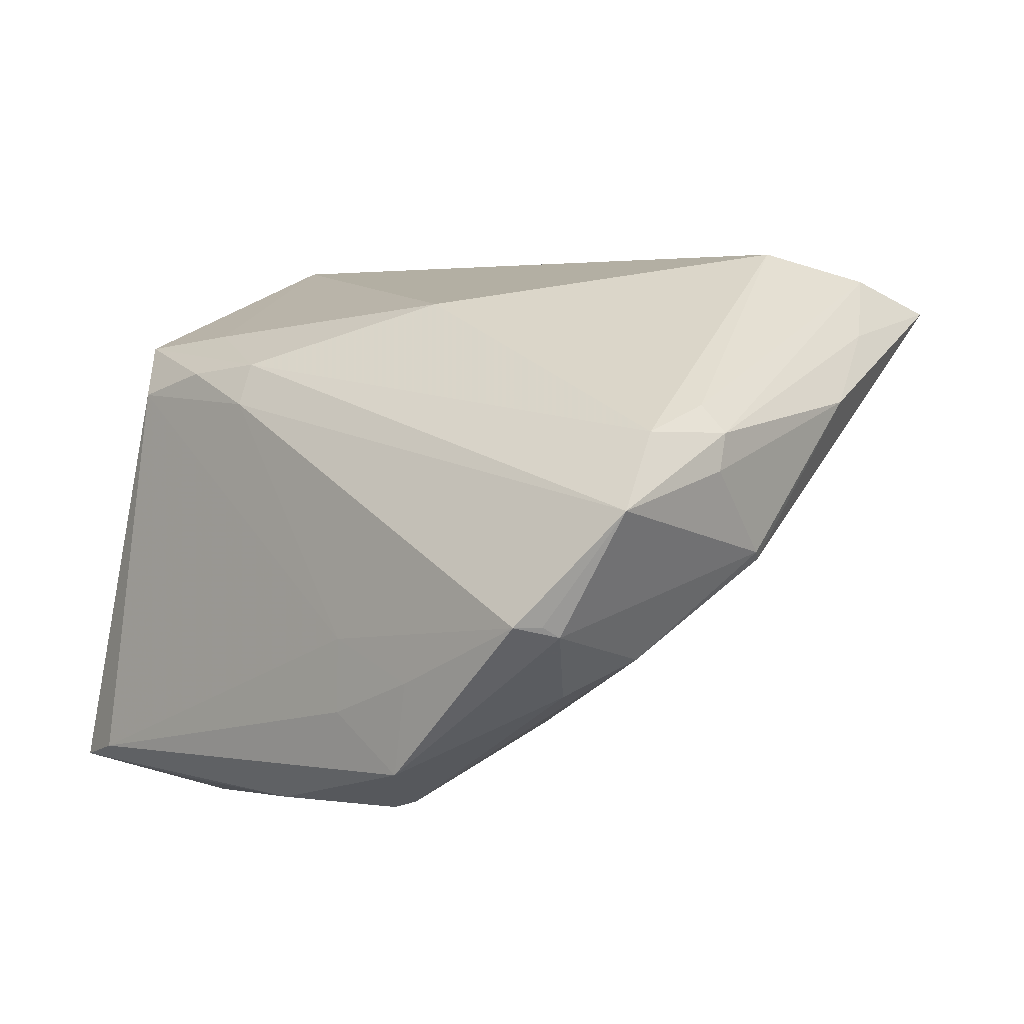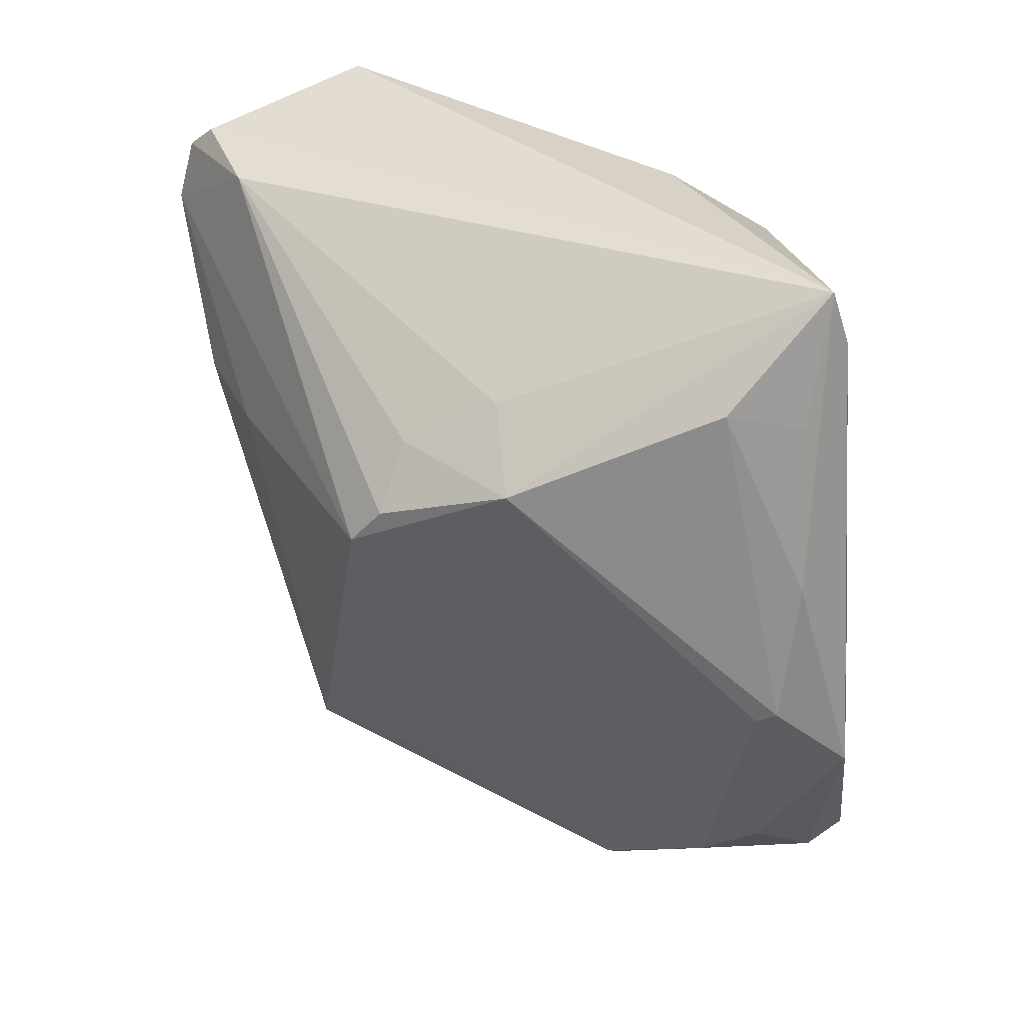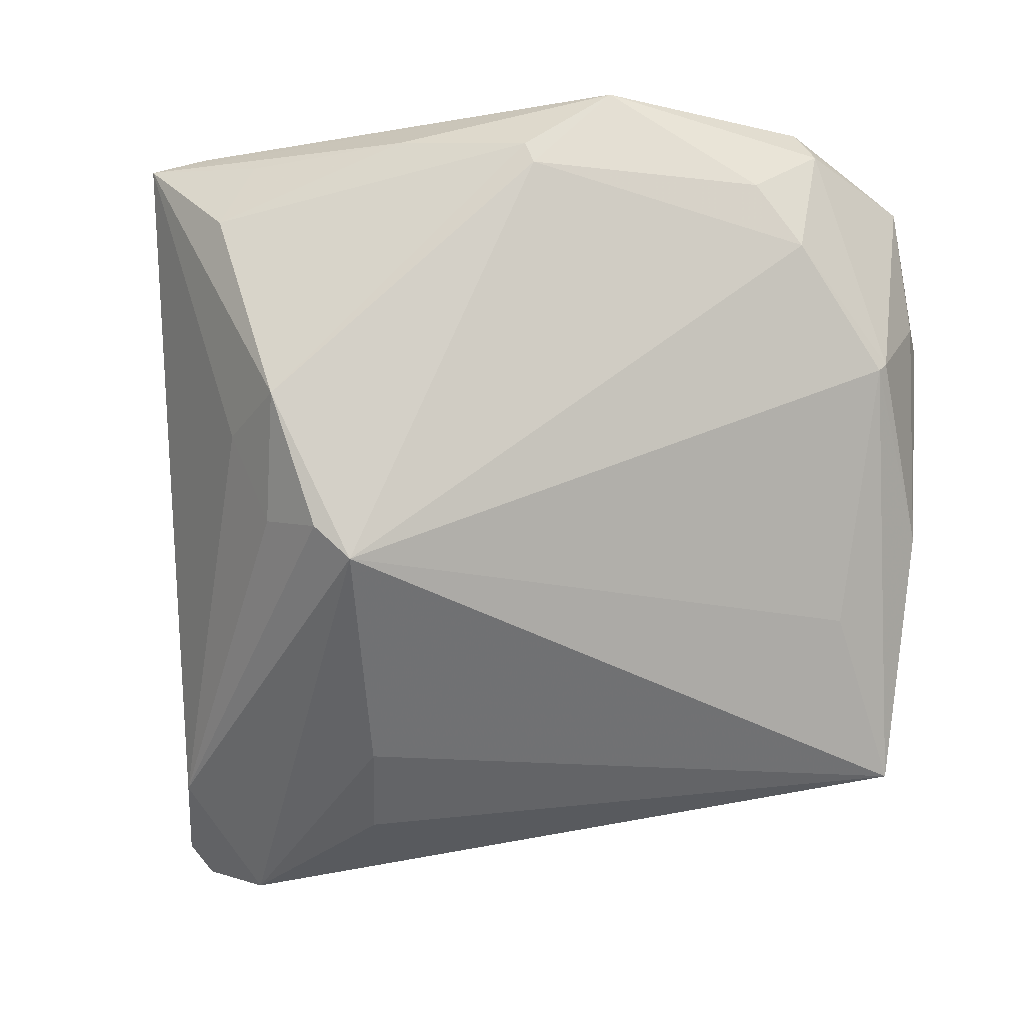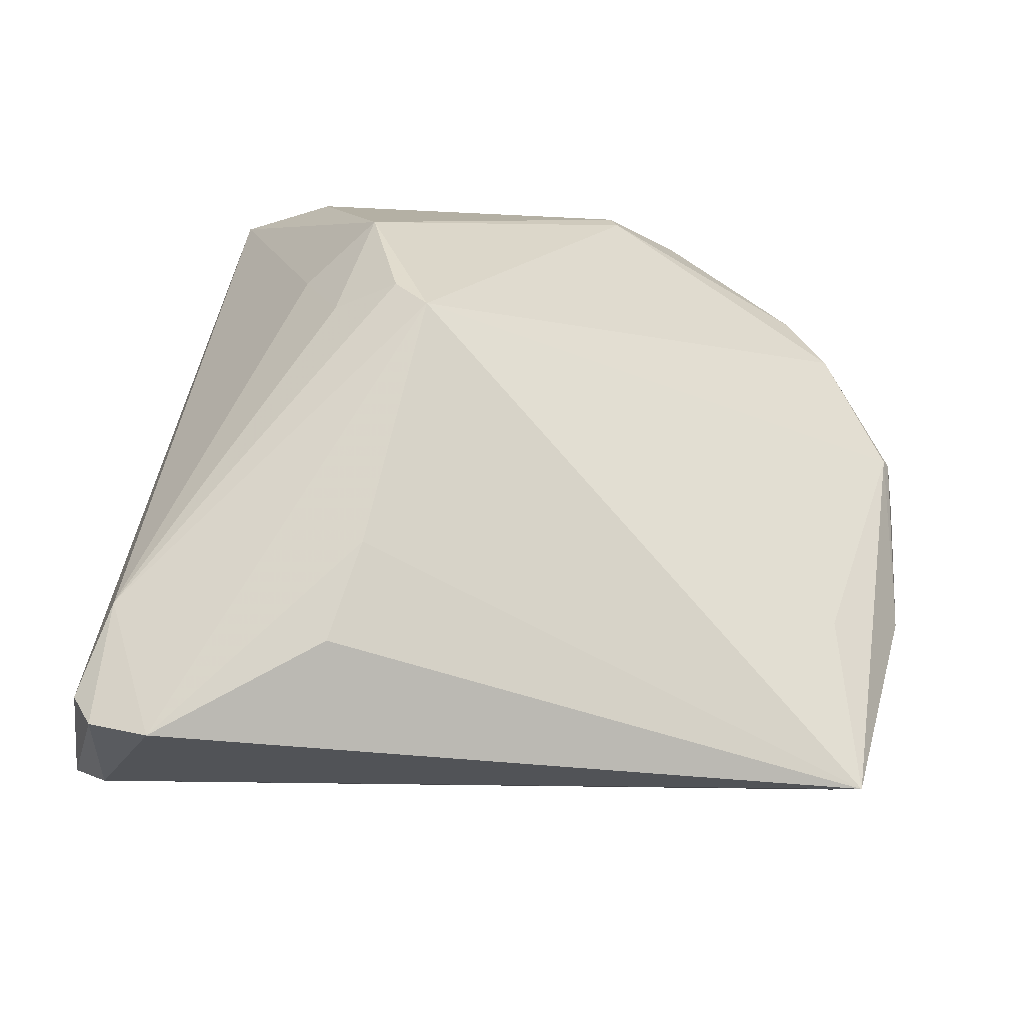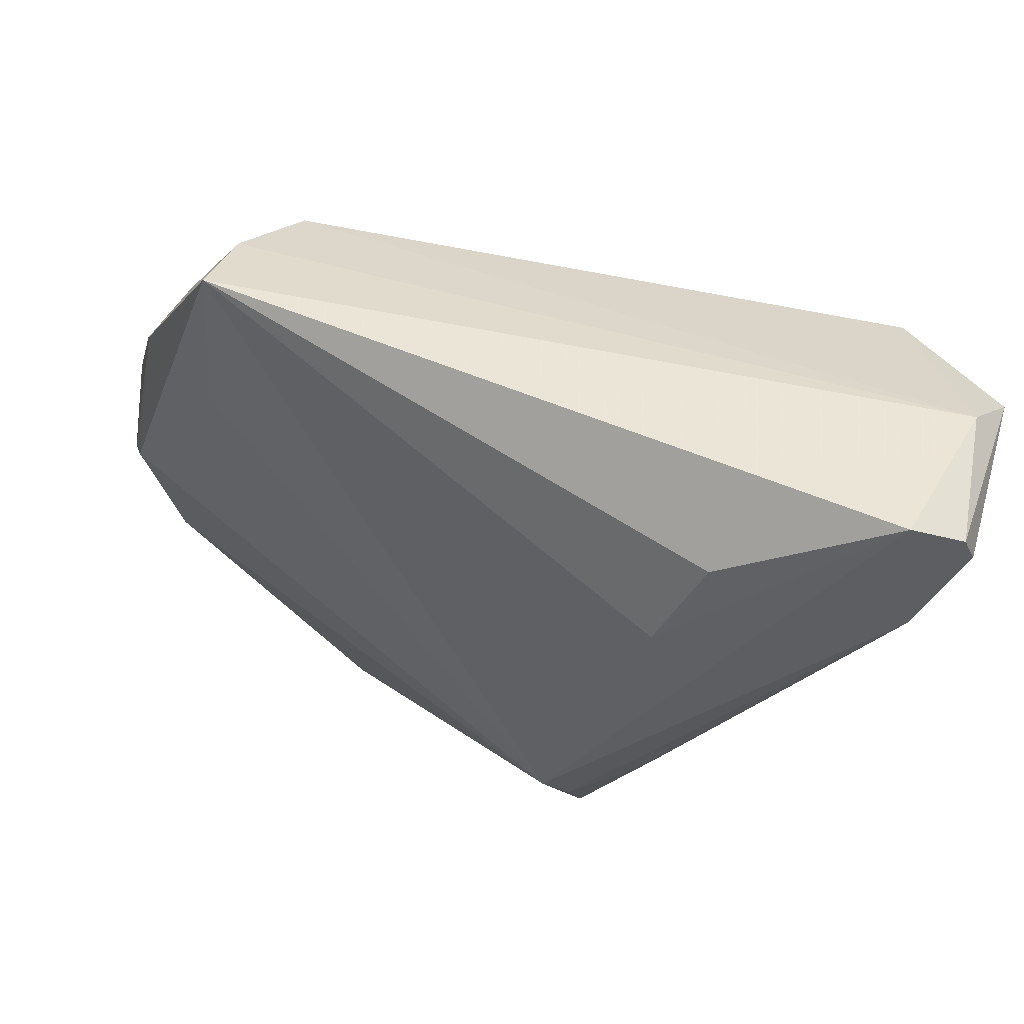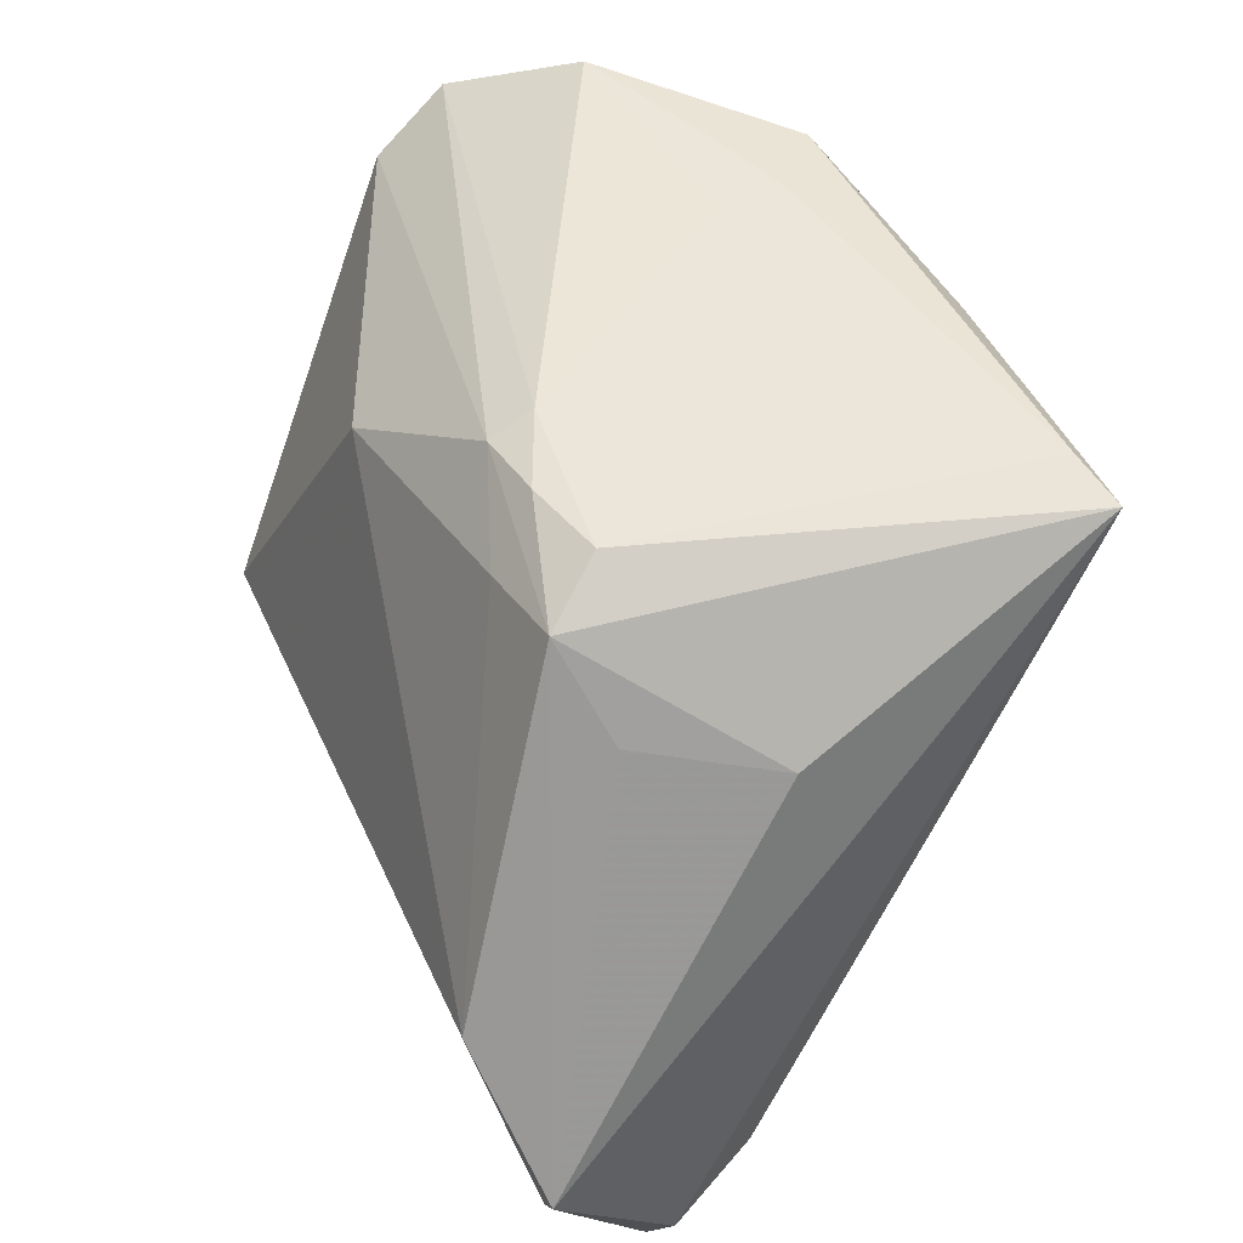
<metadata>
{"format":"obj","ext":"obj","renderer":"f3d","projection":"perspective","resolution":1024,"background":"white","views":[{"elev":-3.2,"azim":-134.2,"up":"+Z"},{"elev":-64.0,"azim":94.8,"up":"+Z"},{"elev":-26.5,"azim":-164.4,"up":"+Y"},{"elev":-79.0,"azim":176.9,"up":"+Y"},{"elev":-75.1,"azim":-15.3,"up":"+Y"},{"elev":47.4,"azim":64.4,"up":"+Y"}]}
</metadata>
<code>
v -0.01152 0.03637 -0.02254
v -0.04485 0.01747 0.008132
v -0.03788 0.01952 -0.01708
v 0.005156 0.03654 0.01057
v 0.02468 0.02362 -0.03277
v -0.03661 -0.01967 0.02547
v -0.04498 -0.004793 0.01004
v -0.04744 0.0177 0.001403
v 0.04153 -0.02771 0.006565
v -0.04429 0.008326 -0.006913
v -0.022 0.03636 -0.01947
v 0.04277 -0.03436 0.01792
v -0.03975 0.03228 -0.0149
v 0.01561 -0.0293 -0.001735
v -0.01064 0.02758 -0.03277
v -0.03747 0.03633 -0.01397
v 0.01748 0.000819 -0.03269
v 0.01358 0.03622 0.01463
v 0.01411 -0.01276 -0.02706
v 0.01863 -0.03391 0.007866
v -0.03104 -0.009883 0.02816
v 0.01055 -0.01632 -0.02549
v -0.03848 -0.0285 0.02245
v -0.01145 0.02535 -0.03226
v 0.03646 -0.0366 0.01815
v 0.03733 8.673e-05 0.03277
v 0.003862 0.03075 -0.03227
v 0.03904 0.0212 0.002707
v 0.0448 -0.03155 0.01596
v -0.0409 -0.01357 0.0183
v 0.02623 0.03286 0.01892
v -0.03377 0.02578 -0.02078
v 0.03545 0.03519 -0.02853
v 0.02179 0.03171 -0.03076
v 0.02082 -0.009723 -0.02372
v -0.03628 -0.01489 0.007732
v -0.04552 0.02568 0.004927
v -0.01928 0.03523 -0.02873
v 0.005404 0.03476 0.01508
v -0.04705 0.0308 -0.00299
v 0.04744 -0.01483 0.02929
v 0.01594 0.03051 0.0196
v 0.02942 0.0366 -0.02739
v -0.04499 0.009286 -0.006237
v -0.04738 0.01676 0.005236
v 0.02484 0.0004476 -0.02525
v -0.01241 0.02358 0.02104
v -0.03916 0.03403 -0.0139
v 0.03251 0.02406 0.01583
v 0.0223 0.0366 0.01292
v -0.01188 0.0366 -0.015
v 0.04328 -0.0209 0.02838
f 41 31 26
f 49 31 41
f 41 28 49
f 49 28 31
f 31 28 33
f 33 28 41
f 40 45 37
f 47 21 26
f 47 37 21
f 23 25 52
f 52 6 23
f 21 6 52
f 41 26 52
f 26 21 52
f 20 25 23
f 36 22 23
f 23 10 36
f 36 10 22
f 31 33 50
f 50 33 43
f 43 33 38
f 40 16 48
f 29 33 41
f 7 10 23
f 42 26 31
f 42 47 26
f 23 6 30
f 30 6 45
f 30 7 23
f 45 7 30
f 2 37 45
f 45 6 2
f 21 37 2
f 2 6 21
f 22 25 14
f 25 20 14
f 23 22 14
f 14 20 23
f 17 19 22
f 5 33 17
f 17 33 46
f 51 50 43
f 40 37 39
f 37 47 39
f 47 42 39
f 39 42 31
f 43 38 1
f 1 51 43
f 27 38 33
f 22 10 3
f 16 38 13
f 13 48 16
f 40 48 13
f 46 33 9
f 33 29 9
f 22 19 9
f 9 25 22
f 8 7 45
f 8 45 40
f 4 51 16
f 50 51 4
f 4 16 40
f 40 39 4
f 11 38 16
f 11 1 38
f 16 51 11
f 51 1 11
f 34 33 5
f 5 27 34
f 34 27 33
f 22 3 24
f 24 17 22
f 35 17 46
f 46 9 35
f 19 17 35
f 35 9 19
f 25 9 12
f 12 9 29
f 12 52 25
f 41 52 12
f 12 29 41
f 10 7 44
f 7 8 44
f 44 8 40
f 40 13 44
f 44 3 10
f 44 13 3
f 50 4 18
f 18 4 39
f 31 50 18
f 18 39 31
f 38 24 32
f 32 24 3
f 32 13 38
f 3 13 32
f 38 27 15
f 15 24 38
f 15 27 5
f 5 17 15
f 17 24 15

</code>
